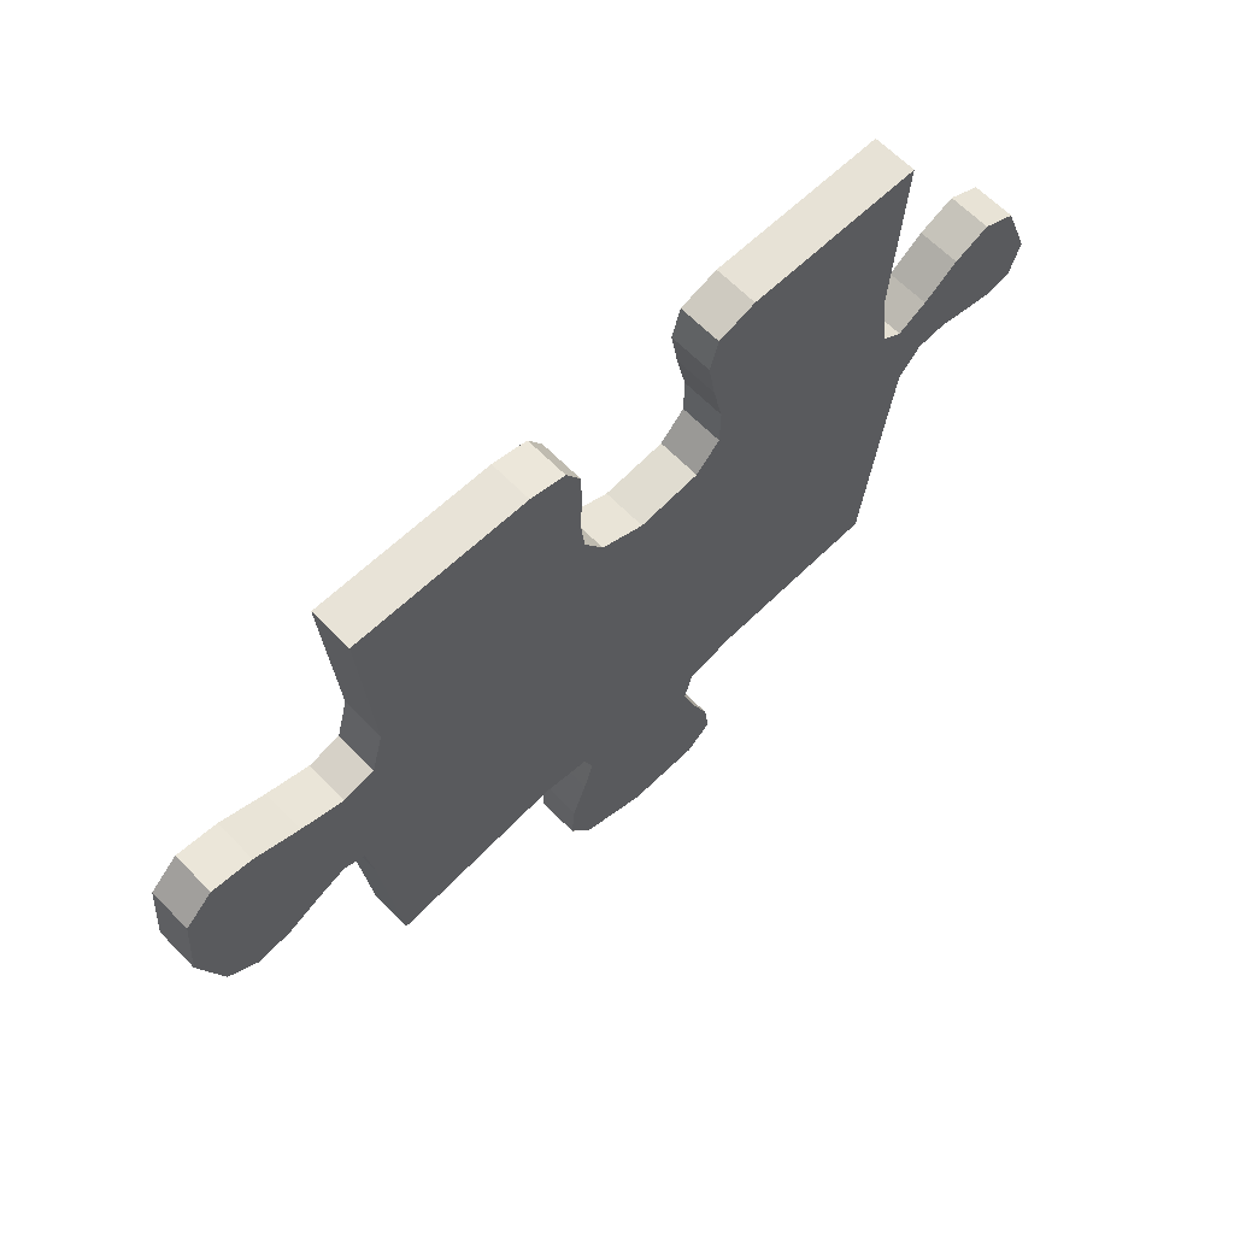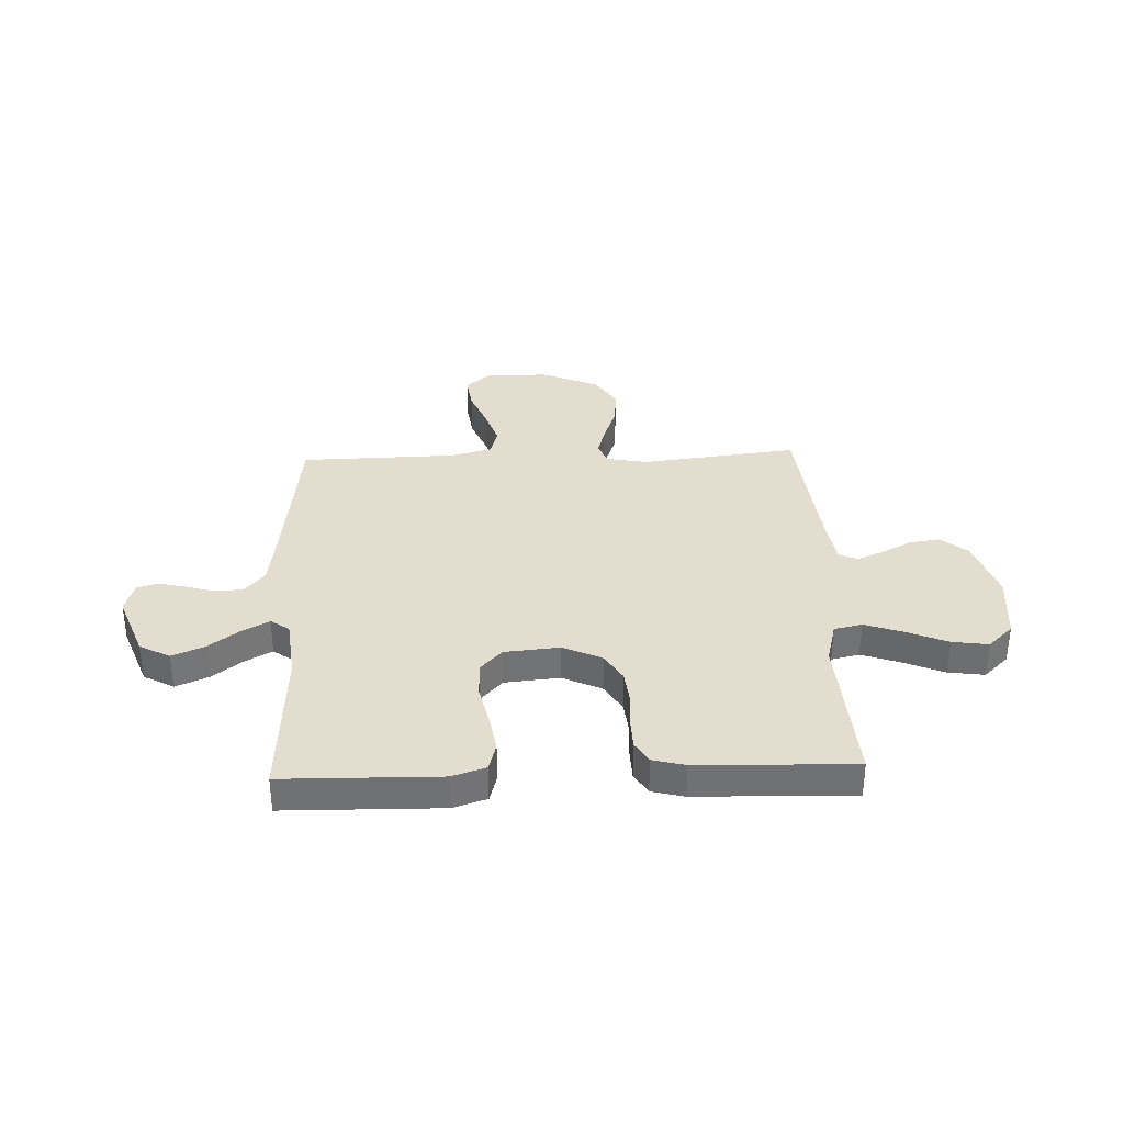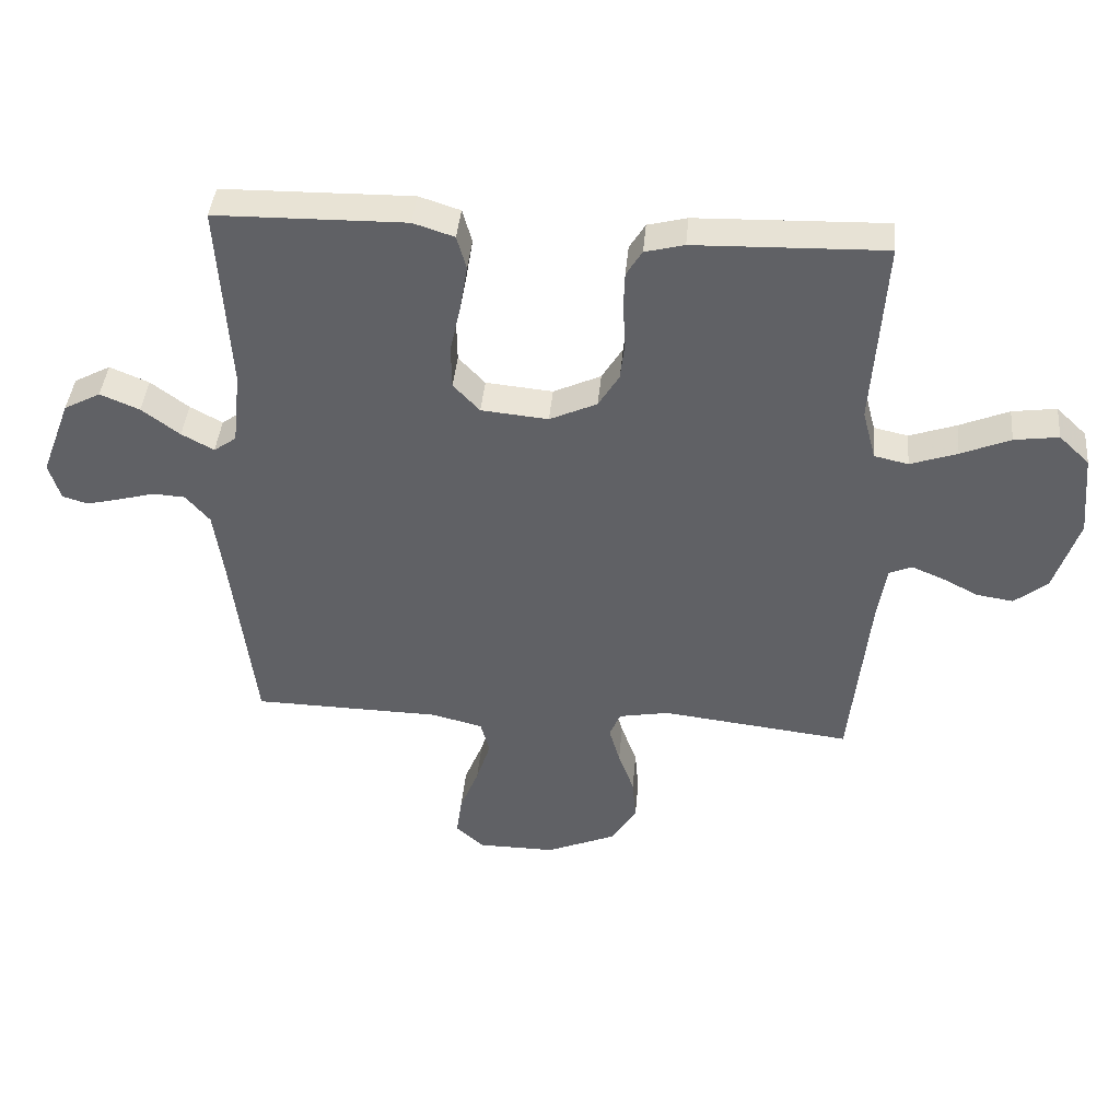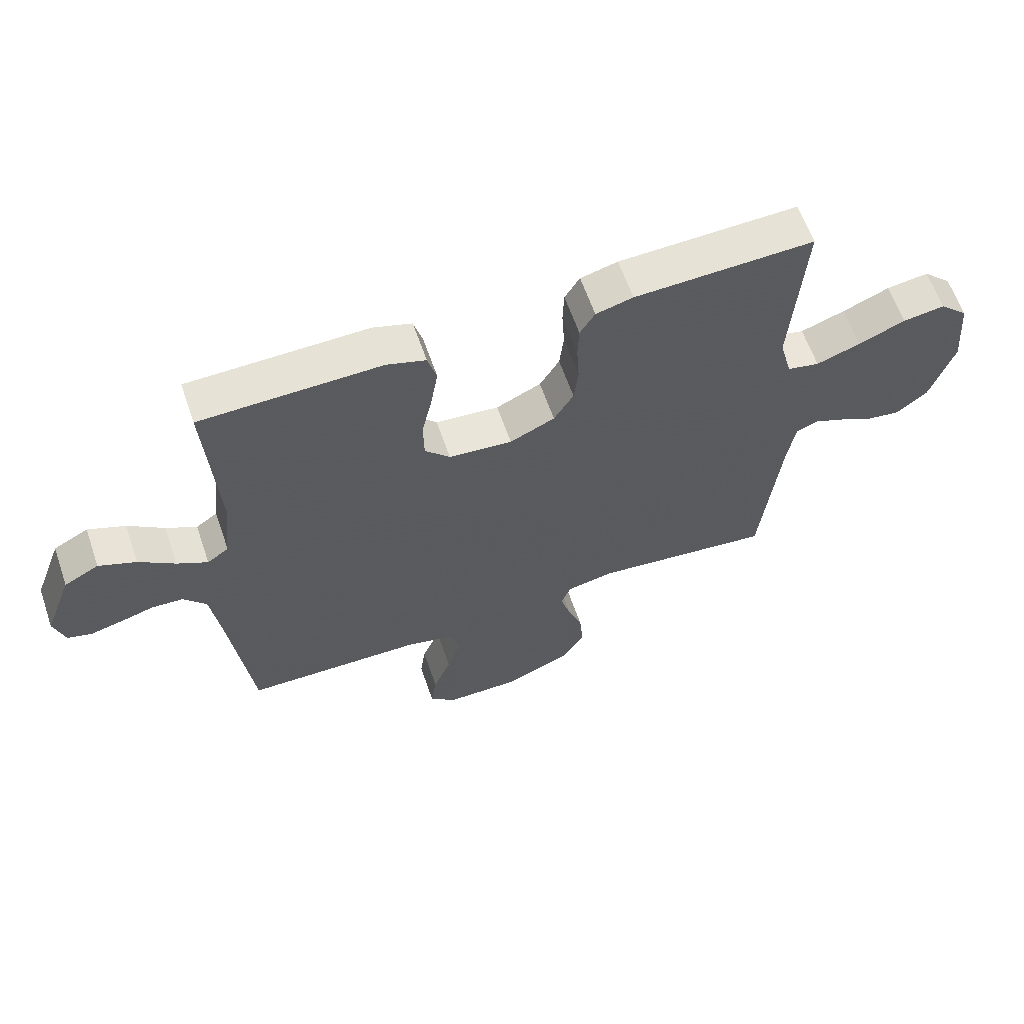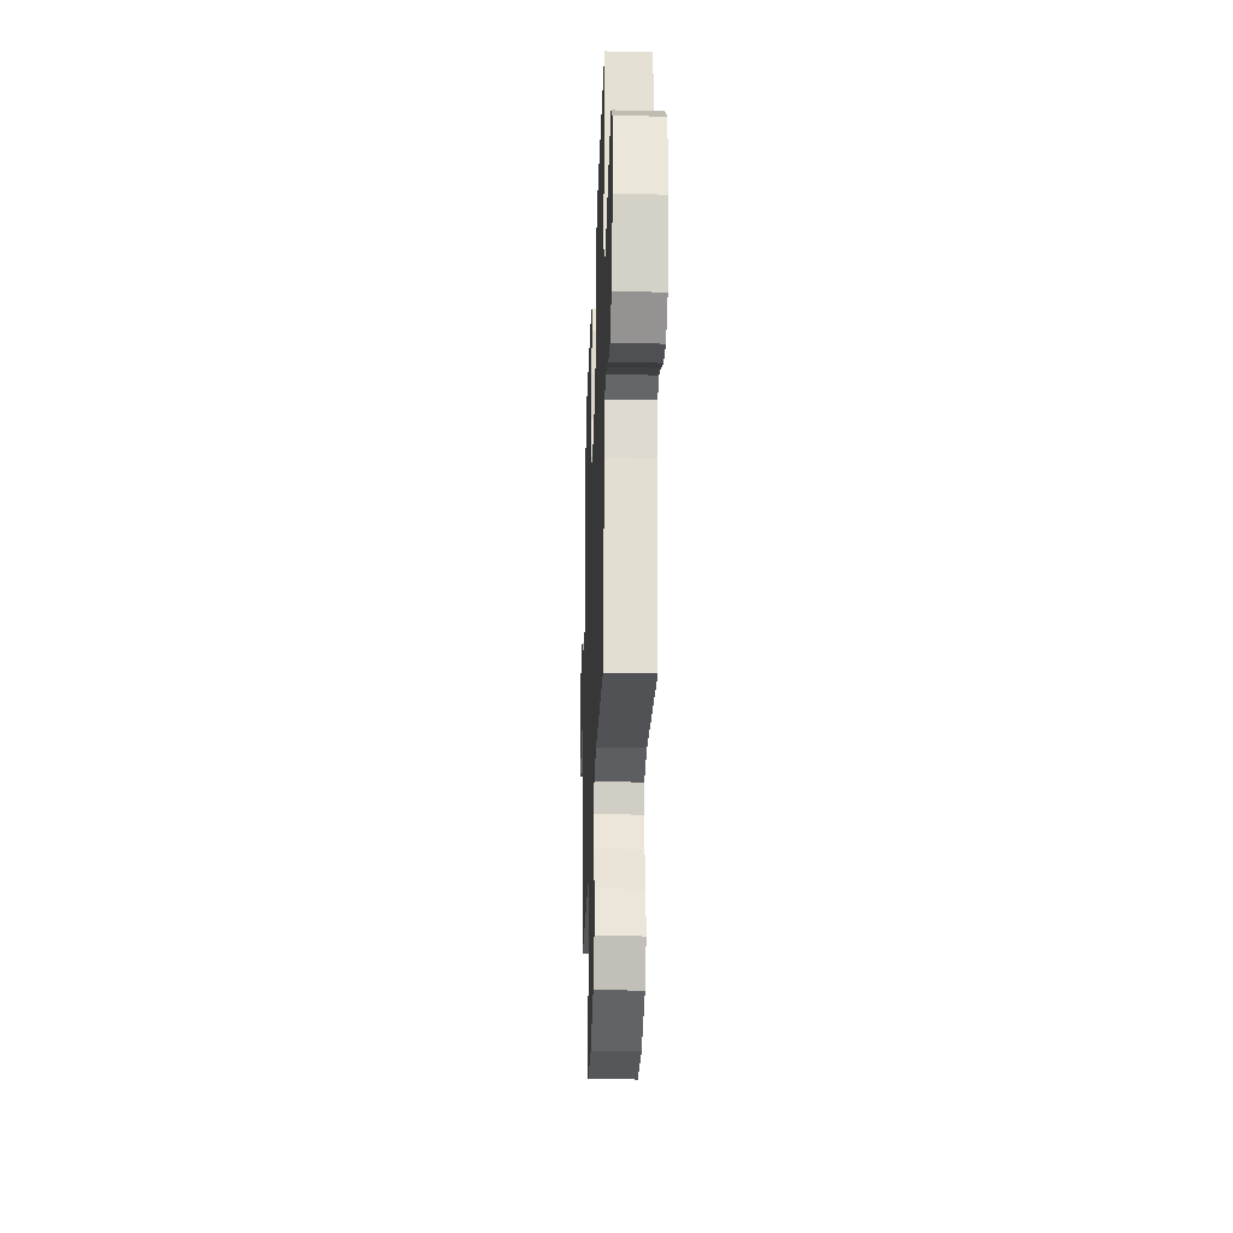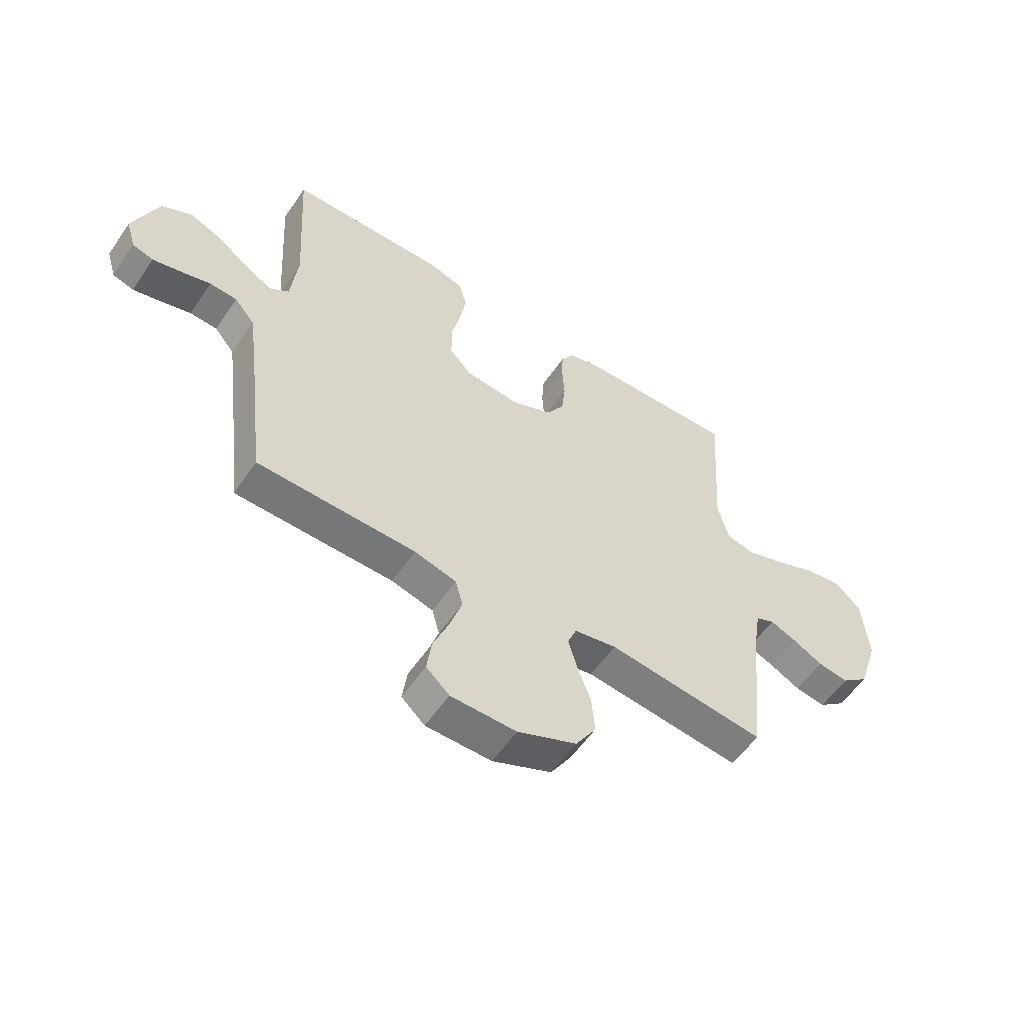
<metadata>
{"format":"obj","ext":"obj","renderer":"f3d","projection":"perspective","resolution":1024,"background":"white","views":[{"elev":64.1,"azim":135.7,"up":"+Z"},{"elev":34.9,"azim":-2.2,"up":"+Y"},{"elev":41.6,"azim":5.2,"up":"+Z"},{"elev":62.1,"azim":-19.0,"up":"+Z"},{"elev":-27.7,"azim":87.9,"up":"+Z"},{"elev":-56.6,"azim":-34.0,"up":"+Z"}]}
</metadata>
<code>
v -0.5 0.07 0.5
v -0.2 0.07 0.505
v -0.135 0.07 0.484
v -0.12 0.07 0.43
v -0.132 0.07 0.358
v -0.149 0.07 0.28
v -0.148 0.07 0.211
v -0.106 0.07 0.166
v 0 0.07 0.156
v 0.075 0.07 0.191
v 0.108 0.07 0.245
v 0.115 0.07 0.309
v 0.111 0.07 0.375
v 0.113 0.07 0.434
v 0.138 0.07 0.475
v 0.2 0.07 0.491
v 0.5 0.07 0.5
v 0.48 0.07 0.2
v 0.501 0.07 0.12
v 0.555 0.07 0.108
v 0.629 0.07 0.134
v 0.707 0.07 0.167
v 0.777 0.07 0.177
v 0.825 0.07 0.131
v 0.837 0.07 0
v 0.798 0.07 -0.12
v 0.746 0.07 -0.162
v 0.688 0.07 -0.153
v 0.63 0.07 -0.123
v 0.58 0.07 -0.102
v 0.544 0.07 -0.118
v 0.531 0.07 -0.2
v 0.5 0.07 -0.5
v 0.2 0.07 -0.465
v 0.12 0.07 -0.48
v 0.103 0.07 -0.522
v 0.12 0.07 -0.582
v 0.145 0.07 -0.651
v 0.151 0.07 -0.721
v 0.112 0.07 -0.784
v 0 0.07 -0.832
v -0.124 0.07 -0.831
v -0.168 0.07 -0.791
v -0.159 0.07 -0.726
v -0.129 0.07 -0.651
v -0.106 0.07 -0.58
v -0.12 0.07 -0.527
v -0.2 0.07 -0.506
v -0.5 0.07 -0.5
v -0.536 0.07 -0.2
v -0.551 0.07 -0.091
v -0.589 0.07 -0.046
v -0.641 0.07 -0.043
v -0.698 0.07 -0.059
v -0.751 0.07 -0.072
v -0.791 0.07 -0.06
v -0.809 0.07 0
v -0.762 0.07 0.124
v -0.704 0.07 0.155
v -0.642 0.07 0.129
v -0.582 0.07 0.084
v -0.531 0.07 0.056
v -0.495 0.07 0.082
v -0.482 0.07 0.2
v -0.5 0 0.5
v -0.2 0 0.505
v -0.135 0 0.484
v -0.12 0 0.43
v -0.132 0 0.358
v -0.149 0 0.28
v -0.148 0 0.211
v -0.106 0 0.166
v 0 0 0.156
v 0.075 0 0.191
v 0.108 0 0.245
v 0.115 0 0.309
v 0.111 0 0.375
v 0.113 0 0.434
v 0.138 0 0.475
v 0.2 0 0.491
v 0.5 0 0.5
v 0.48 0 0.2
v 0.501 0 0.12
v 0.555 0 0.108
v 0.629 0 0.134
v 0.707 0 0.167
v 0.777 0 0.177
v 0.825 0 0.131
v 0.837 0 0
v 0.798 0 -0.12
v 0.746 0 -0.162
v 0.688 0 -0.153
v 0.63 0 -0.123
v 0.58 0 -0.102
v 0.544 0 -0.118
v 0.531 0 -0.2
v 0.5 0 -0.5
v 0.2 0 -0.465
v 0.12 0 -0.48
v 0.103 0 -0.522
v 0.12 0 -0.582
v 0.145 0 -0.651
v 0.151 0 -0.721
v 0.112 0 -0.784
v 0 0 -0.832
v -0.124 0 -0.831
v -0.168 0 -0.791
v -0.159 0 -0.726
v -0.129 0 -0.651
v -0.106 0 -0.58
v -0.12 0 -0.527
v -0.2 0 -0.506
v -0.5 0 -0.5
v -0.536 0 -0.2
v -0.551 0 -0.091
v -0.589 0 -0.046
v -0.641 0 -0.043
v -0.698 0 -0.059
v -0.751 0 -0.072
v -0.791 0 -0.06
v -0.809 0 0
v -0.762 0 0.124
v -0.704 0 0.155
v -0.642 0 0.129
v -0.582 0 0.084
v -0.531 0 0.056
v -0.495 0 0.082
v -0.482 0 0.2
f 58 59 60 61
f 58 61 62
f 57 58 62
f 56 57 62
f 53 54 55 56
f 53 56 62
f 52 53 62 63
f 48 49 50
f 47 48 50 51
f 42 43 44 45
f 42 45 46
f 41 42 46
f 40 41 46 47
f 37 38 39 40
f 36 37 40 47
f 32 33 34
f 31 32 34 35
f 26 27 28 29
f 26 29 30
f 25 26 30
f 24 25 30
f 21 22 23 24
f 20 21 24 30
f 19 20 30 31
f 15 16 17 18
f 12 13 14 15
f 11 12 15 18
f 10 11 18 19
f 3 4 5 6
f 1 2 3 6
f 64 1 6 7
f 63 64 7 8
f 52 63 8 9
f 51 52 9
f 35 36 47 51
f 35 51 9
f 19 31 35
f 9 10 19 35
f 125 124 123 122
f 126 125 122
f 126 122 121
f 126 121 120
f 120 119 118 117
f 126 120 117
f 127 126 117 116
f 114 113 112
f 115 114 112 111
f 109 108 107 106
f 110 109 106
f 110 106 105
f 111 110 105 104
f 104 103 102 101
f 111 104 101 100
f 98 97 96
f 99 98 96 95
f 93 92 91 90
f 94 93 90
f 94 90 89
f 94 89 88
f 88 87 86 85
f 94 88 85 84
f 95 94 84 83
f 82 81 80 79
f 79 78 77 76
f 82 79 76 75
f 83 82 75 74
f 70 69 68 67
f 70 67 66 65
f 71 70 65 128
f 72 71 128 127
f 73 72 127 116
f 73 116 115
f 115 111 100 99
f 73 115 99
f 99 95 83
f 99 83 74 73
f 1 65 66 2
f 2 66 67 3
f 3 67 68 4
f 4 68 69 5
f 5 69 70 6
f 6 70 71 7
f 7 71 72 8
f 8 72 73 9
f 9 73 74 10
f 10 74 75 11
f 11 75 76 12
f 12 76 77 13
f 13 77 78 14
f 14 78 79 15
f 15 79 80 16
f 16 80 81 17
f 17 81 82 18
f 18 82 83 19
f 19 83 84 20
f 20 84 85 21
f 21 85 86 22
f 22 86 87 23
f 23 87 88 24
f 24 88 89 25
f 25 89 90 26
f 26 90 91 27
f 27 91 92 28
f 28 92 93 29
f 29 93 94 30
f 30 94 95 31
f 31 95 96 32
f 32 96 97 33
f 33 97 98 34
f 34 98 99 35
f 35 99 100 36
f 36 100 101 37
f 37 101 102 38
f 38 102 103 39
f 39 103 104 40
f 40 104 105 41
f 41 105 106 42
f 42 106 107 43
f 43 107 108 44
f 44 108 109 45
f 45 109 110 46
f 46 110 111 47
f 47 111 112 48
f 48 112 113 49
f 49 113 114 50
f 50 114 115 51
f 51 115 116 52
f 52 116 117 53
f 53 117 118 54
f 54 118 119 55
f 55 119 120 56
f 56 120 121 57
f 57 121 122 58
f 58 122 123 59
f 59 123 124 60
f 60 124 125 61
f 61 125 126 62
f 62 126 127 63
f 63 127 128 64
f 64 128 65 1

</code>
